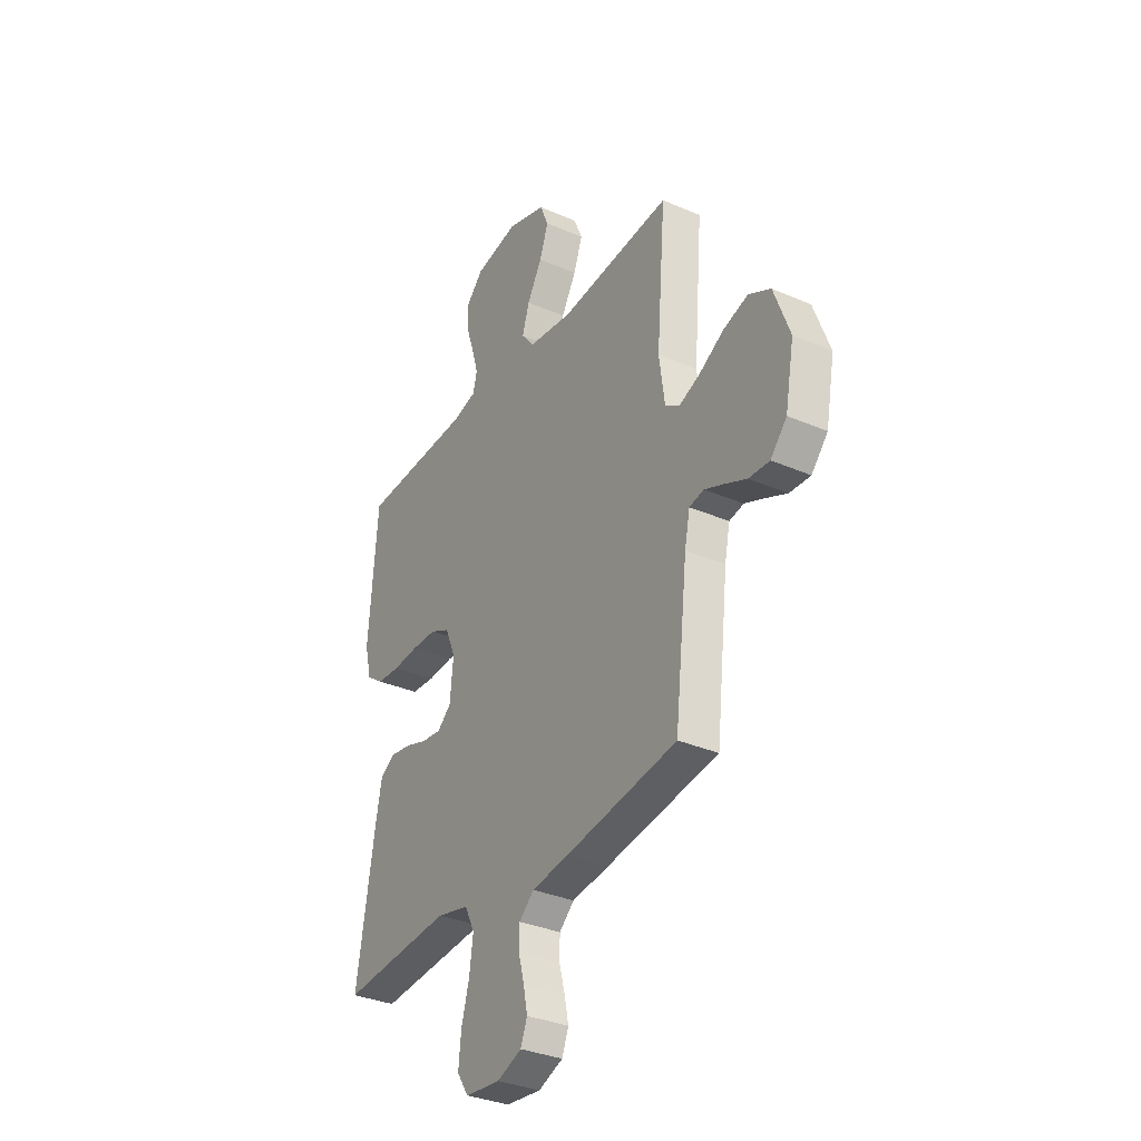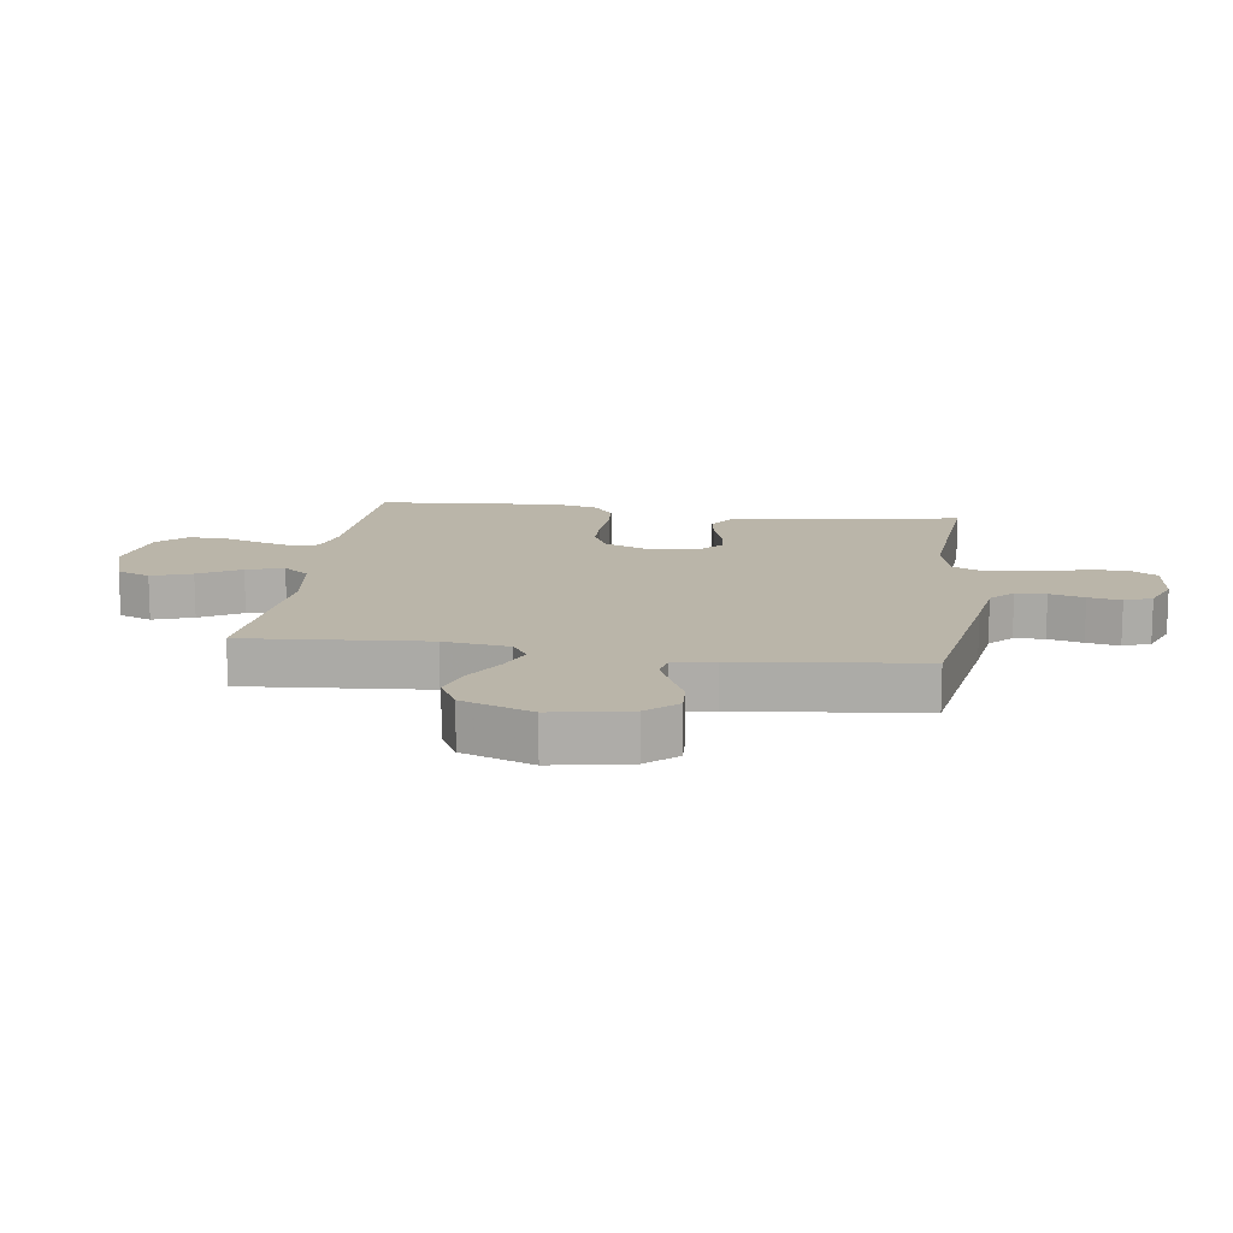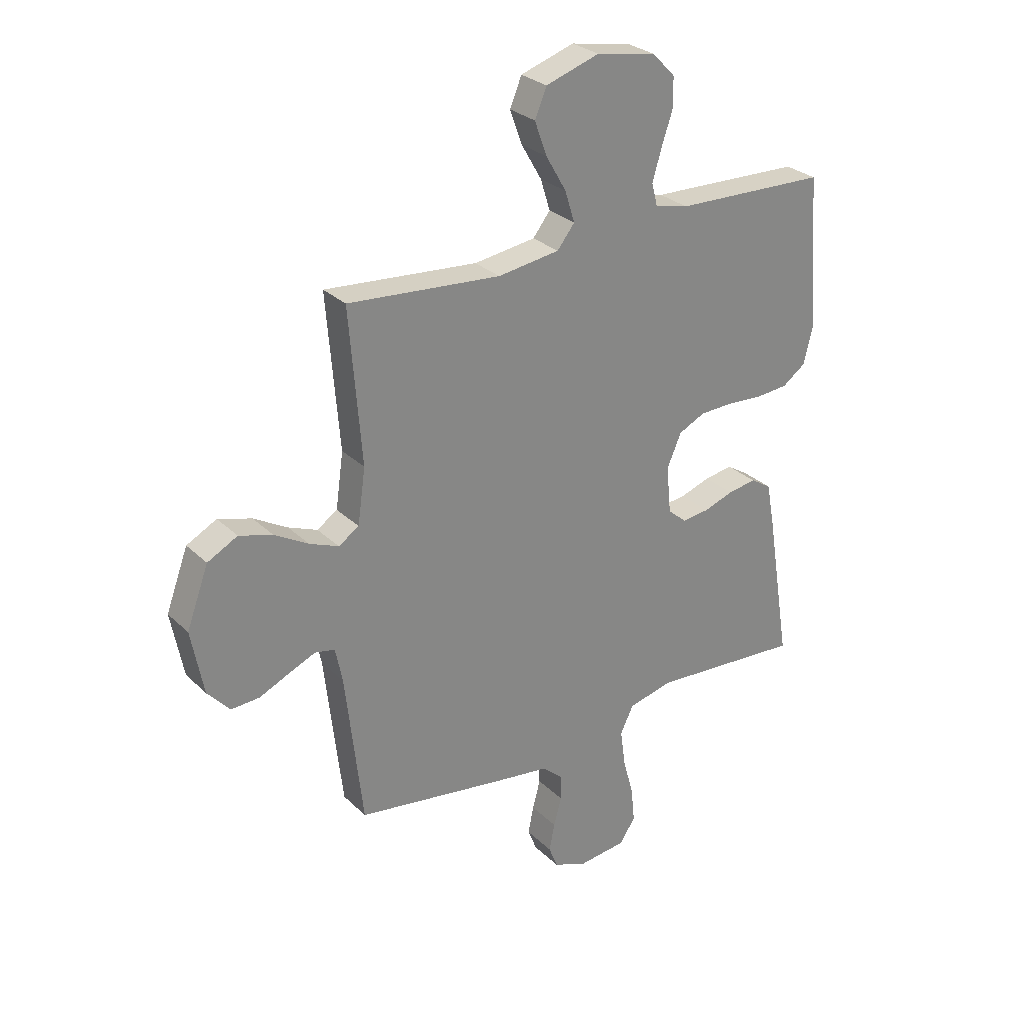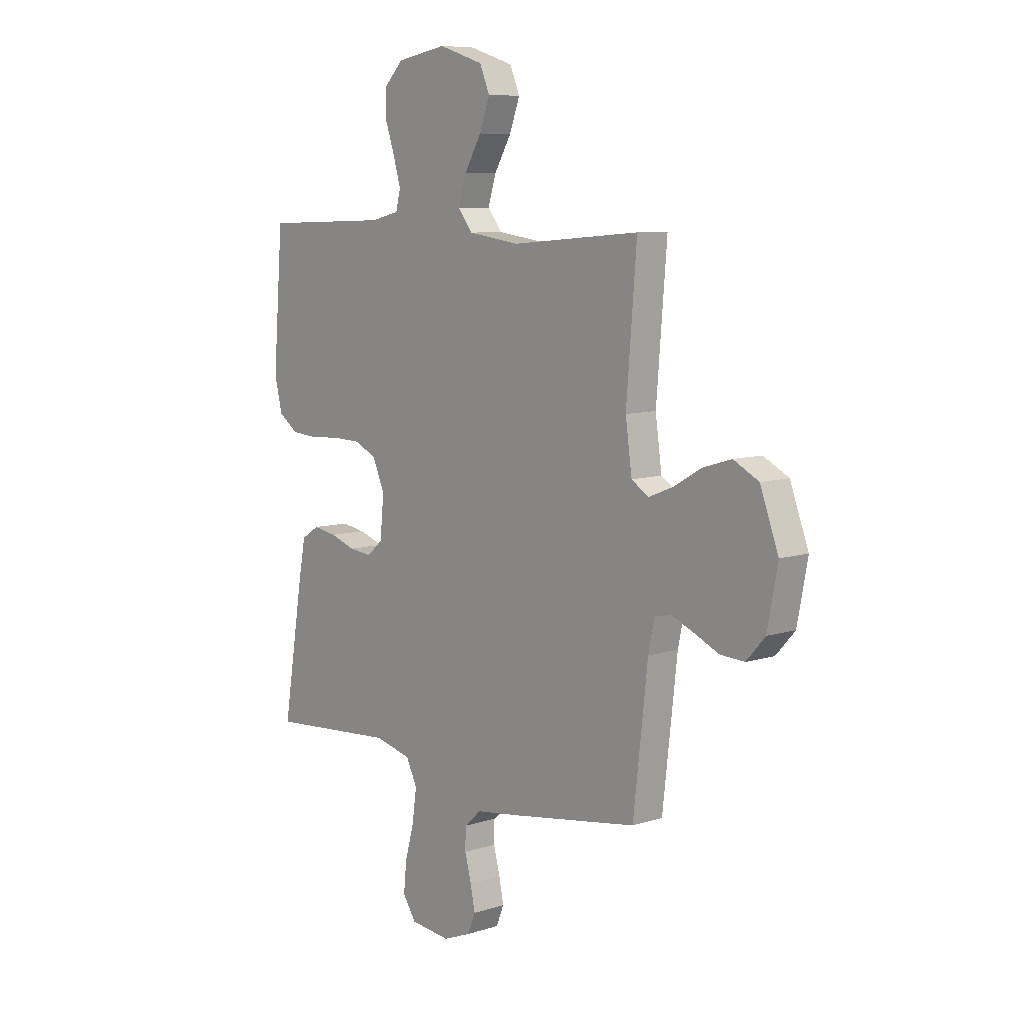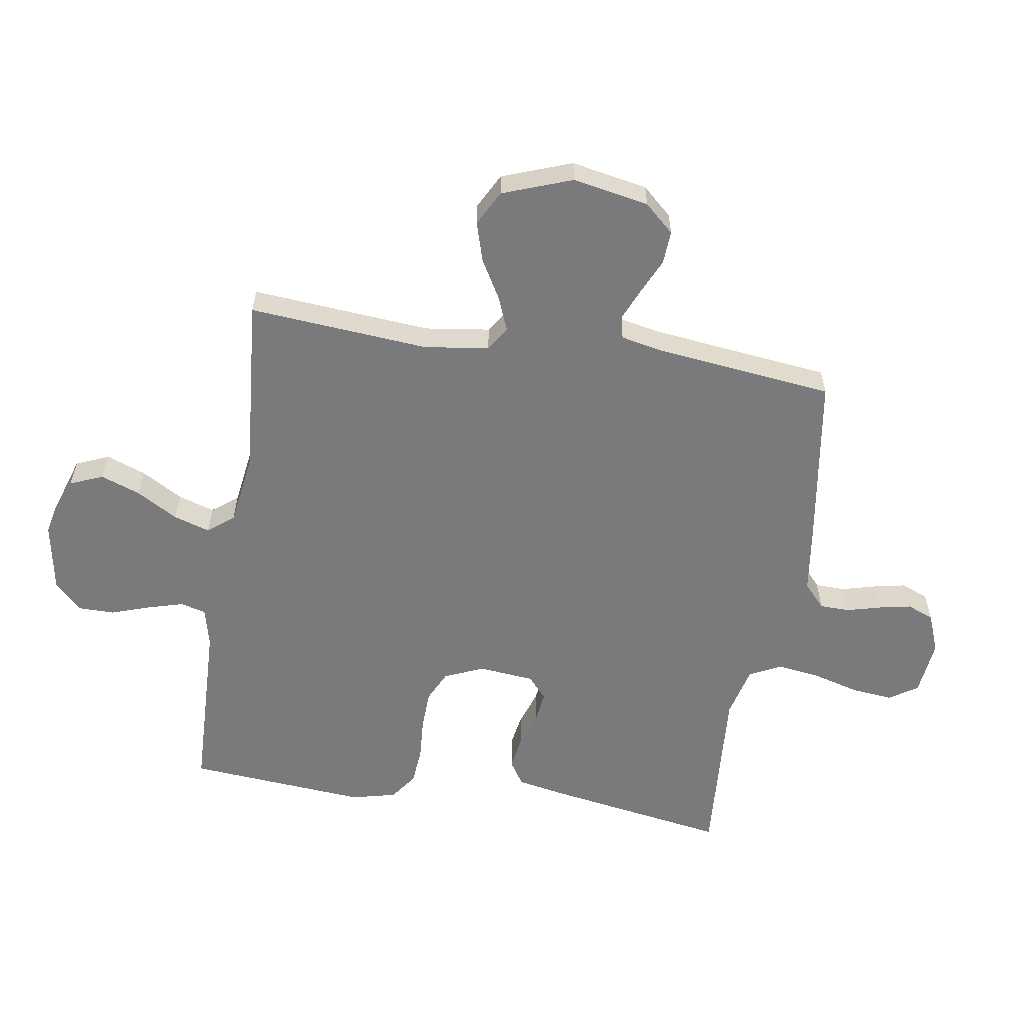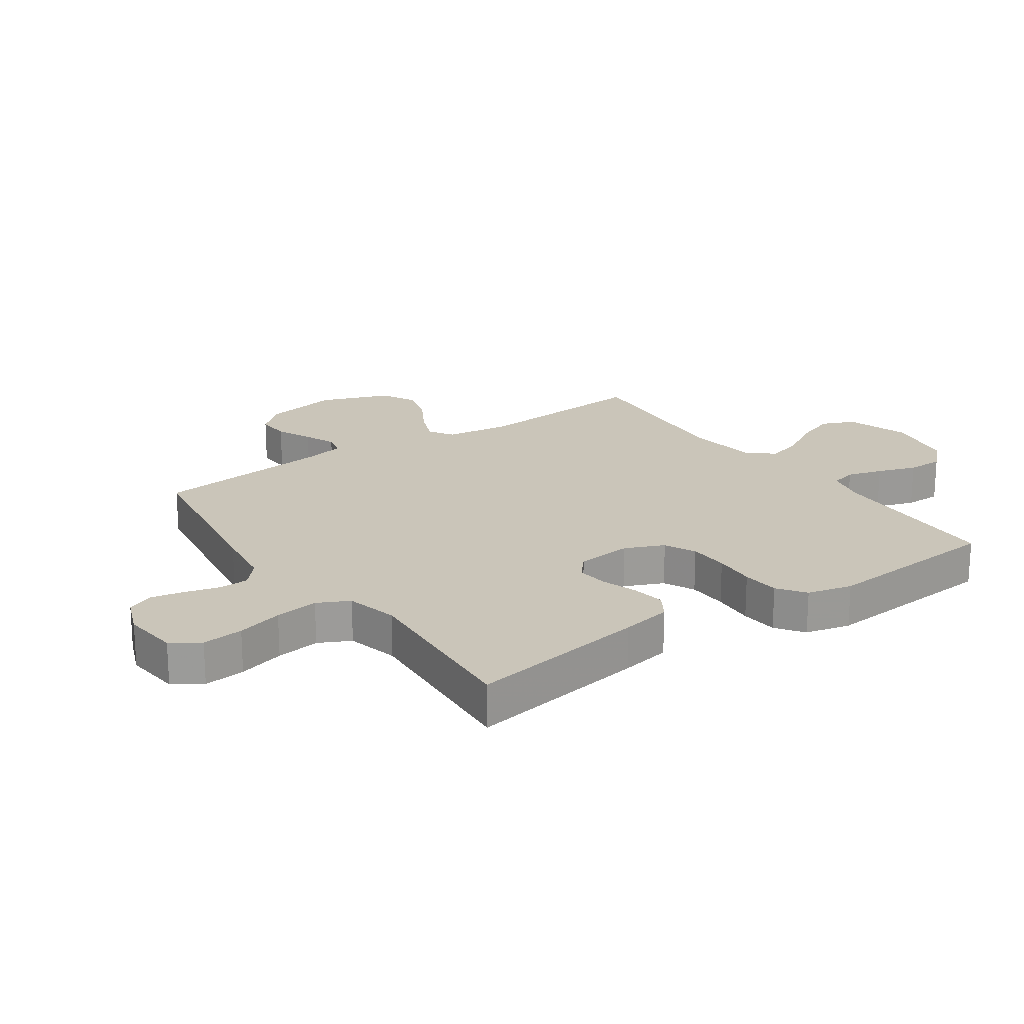
<metadata>
{"format":"obj","ext":"obj","renderer":"f3d","projection":"perspective","resolution":1024,"background":"white","views":[{"elev":-33.5,"azim":59.3,"up":"+Z"},{"elev":13.5,"azim":98.1,"up":"+Y"},{"elev":28.4,"azim":144.5,"up":"+Z"},{"elev":8.3,"azim":48.8,"up":"+Z"},{"elev":-58.2,"azim":80.9,"up":"+Y"},{"elev":20.6,"azim":-124.8,"up":"+Y"}]}
</metadata>
<code>
v -0.5 0.07 -0.5
v -0.451 0.07 -0.2
v -0.435 0.07 -0.116
v -0.394 0.07 -0.09
v -0.338 0.07 -0.099
v -0.279 0.07 -0.119
v -0.226 0.07 -0.125
v -0.189 0.07 -0.093
v -0.18 0.07 0
v -0.208 0.07 0.065
v -0.26 0.07 0.09
v -0.327 0.07 0.092
v -0.397 0.07 0.087
v -0.46 0.07 0.092
v -0.506 0.07 0.125
v -0.524 0.07 0.2
v -0.5 0.07 0.5
v -0.2 0.07 0.51
v -0.134 0.07 0.526
v -0.123 0.07 0.569
v -0.14 0.07 0.628
v -0.162 0.07 0.693
v -0.162 0.07 0.753
v -0.117 0.07 0.799
v 0 0.07 0.82
v 0.105 0.07 0.786
v 0.128 0.07 0.731
v 0.104 0.07 0.665
v 0.064 0.07 0.596
v 0.045 0.07 0.535
v 0.079 0.07 0.492
v 0.2 0.07 0.475
v 0.5 0.07 0.5
v 0.476 0.07 0.2
v 0.491 0.07 0.092
v 0.531 0.07 0.066
v 0.588 0.07 0.089
v 0.654 0.07 0.127
v 0.72 0.07 0.147
v 0.779 0.07 0.116
v 0.822 0.07 0
v 0.798 0.07 -0.127
v 0.754 0.07 -0.176
v 0.698 0.07 -0.173
v 0.639 0.07 -0.146
v 0.587 0.07 -0.124
v 0.548 0.07 -0.132
v 0.534 0.07 -0.2
v 0.5 0.07 -0.5
v 0.2 0.07 -0.546
v 0.099 0.07 -0.56
v 0.059 0.07 -0.596
v 0.058 0.07 -0.646
v 0.073 0.07 -0.703
v 0.084 0.07 -0.757
v 0.066 0.07 -0.802
v 0 0.07 -0.828
v -0.094 0.07 -0.818
v -0.125 0.07 -0.771
v -0.118 0.07 -0.702
v -0.097 0.07 -0.625
v -0.087 0.07 -0.552
v -0.113 0.07 -0.499
v -0.2 0.07 -0.478
v -0.5 0 -0.5
v -0.451 0 -0.2
v -0.435 0 -0.116
v -0.394 0 -0.09
v -0.338 0 -0.099
v -0.279 0 -0.119
v -0.226 0 -0.125
v -0.189 0 -0.093
v -0.18 0 0
v -0.208 0 0.065
v -0.26 0 0.09
v -0.327 0 0.092
v -0.397 0 0.087
v -0.46 0 0.092
v -0.506 0 0.125
v -0.524 0 0.2
v -0.5 0 0.5
v -0.2 0 0.51
v -0.134 0 0.526
v -0.123 0 0.569
v -0.14 0 0.628
v -0.162 0 0.693
v -0.162 0 0.753
v -0.117 0 0.799
v 0 0 0.82
v 0.105 0 0.786
v 0.128 0 0.731
v 0.104 0 0.665
v 0.064 0 0.596
v 0.045 0 0.535
v 0.079 0 0.492
v 0.2 0 0.475
v 0.5 0 0.5
v 0.476 0 0.2
v 0.491 0 0.092
v 0.531 0 0.066
v 0.588 0 0.089
v 0.654 0 0.127
v 0.72 0 0.147
v 0.779 0 0.116
v 0.822 0 0
v 0.798 0 -0.127
v 0.754 0 -0.176
v 0.698 0 -0.173
v 0.639 0 -0.146
v 0.587 0 -0.124
v 0.548 0 -0.132
v 0.534 0 -0.2
v 0.5 0 -0.5
v 0.2 0 -0.546
v 0.099 0 -0.56
v 0.059 0 -0.596
v 0.058 0 -0.646
v 0.073 0 -0.703
v 0.084 0 -0.757
v 0.066 0 -0.802
v 0 0 -0.828
v -0.094 0 -0.818
v -0.125 0 -0.771
v -0.118 0 -0.702
v -0.097 0 -0.625
v -0.087 0 -0.552
v -0.113 0 -0.499
v -0.2 0 -0.478
f 58 59 60 61
f 58 61 62
f 57 58 62
f 56 57 62
f 53 54 55 56
f 53 56 62 63
f 48 49 50 51
f 47 48 51
f 47 51 52
f 42 43 44 45
f 42 45 46
f 41 42 46
f 40 41 46 47
f 37 38 39 40
f 36 37 40 47
f 32 33 34
f 31 32 34 35
f 26 27 28 29
f 26 29 30
f 25 26 30
f 24 25 30
f 21 22 23 24
f 20 21 24 30
f 19 20 30 31
f 15 16 17 18
f 12 13 14 15
f 11 12 15 18
f 10 11 18 19
f 3 4 5 6
f 3 6 7
f 64 1 2 3
f 63 64 3 7
f 52 53 63 7
f 35 36 47 52
f 9 10 19 31
f 8 9 31 35
f 7 8 35 52
f 125 124 123 122
f 126 125 122
f 126 122 121
f 126 121 120
f 120 119 118 117
f 127 126 120 117
f 115 114 113 112
f 115 112 111
f 116 115 111
f 109 108 107 106
f 110 109 106
f 110 106 105
f 111 110 105 104
f 104 103 102 101
f 111 104 101 100
f 98 97 96
f 99 98 96 95
f 93 92 91 90
f 94 93 90
f 94 90 89
f 94 89 88
f 88 87 86 85
f 94 88 85 84
f 95 94 84 83
f 82 81 80 79
f 79 78 77 76
f 82 79 76 75
f 83 82 75 74
f 70 69 68 67
f 71 70 67
f 67 66 65 128
f 71 67 128 127
f 71 127 117 116
f 116 111 100 99
f 95 83 74 73
f 99 95 73 72
f 116 99 72 71
f 1 65 66 2
f 2 66 67 3
f 3 67 68 4
f 4 68 69 5
f 5 69 70 6
f 6 70 71 7
f 7 71 72 8
f 8 72 73 9
f 9 73 74 10
f 10 74 75 11
f 11 75 76 12
f 12 76 77 13
f 13 77 78 14
f 14 78 79 15
f 15 79 80 16
f 16 80 81 17
f 17 81 82 18
f 18 82 83 19
f 19 83 84 20
f 20 84 85 21
f 21 85 86 22
f 22 86 87 23
f 23 87 88 24
f 24 88 89 25
f 25 89 90 26
f 26 90 91 27
f 27 91 92 28
f 28 92 93 29
f 29 93 94 30
f 30 94 95 31
f 31 95 96 32
f 32 96 97 33
f 33 97 98 34
f 34 98 99 35
f 35 99 100 36
f 36 100 101 37
f 37 101 102 38
f 38 102 103 39
f 39 103 104 40
f 40 104 105 41
f 41 105 106 42
f 42 106 107 43
f 43 107 108 44
f 44 108 109 45
f 45 109 110 46
f 46 110 111 47
f 47 111 112 48
f 48 112 113 49
f 49 113 114 50
f 50 114 115 51
f 51 115 116 52
f 52 116 117 53
f 53 117 118 54
f 54 118 119 55
f 55 119 120 56
f 56 120 121 57
f 57 121 122 58
f 58 122 123 59
f 59 123 124 60
f 60 124 125 61
f 61 125 126 62
f 62 126 127 63
f 63 127 128 64
f 64 128 65 1

</code>
